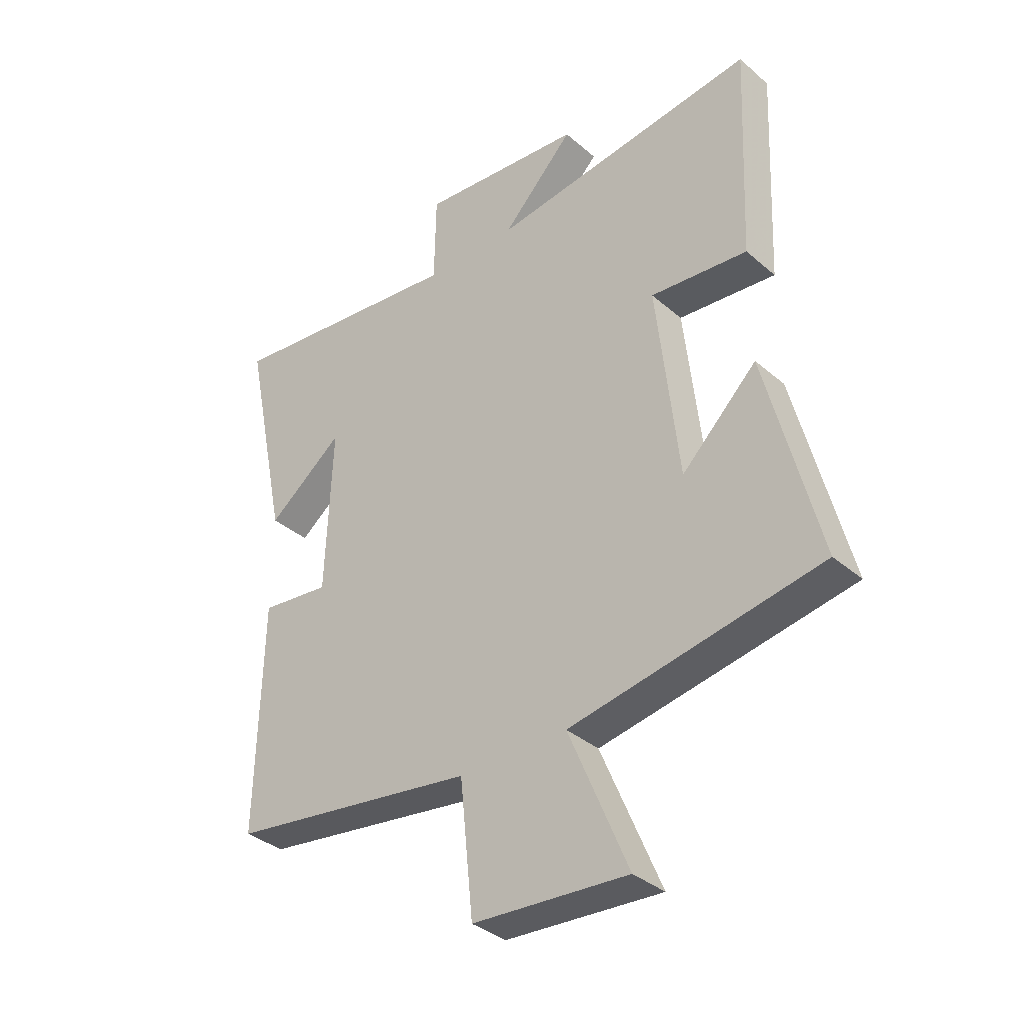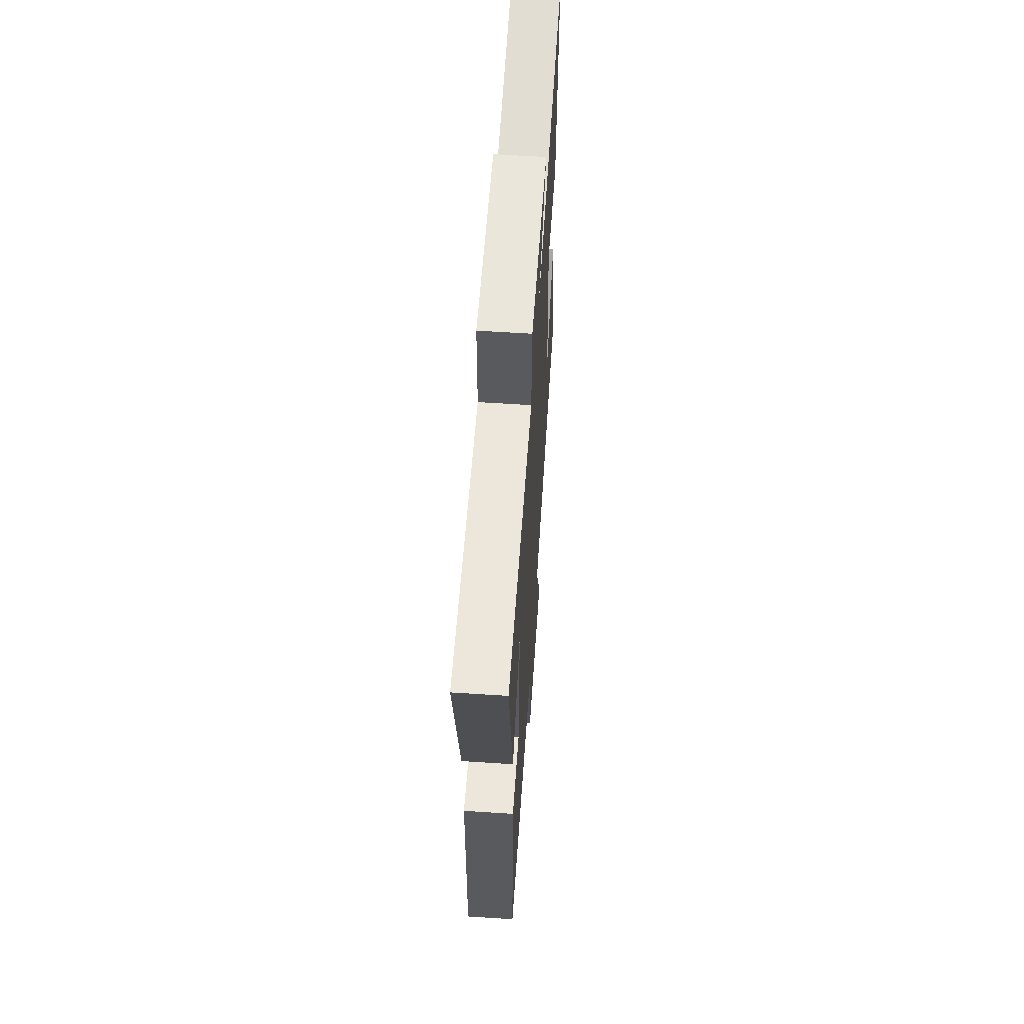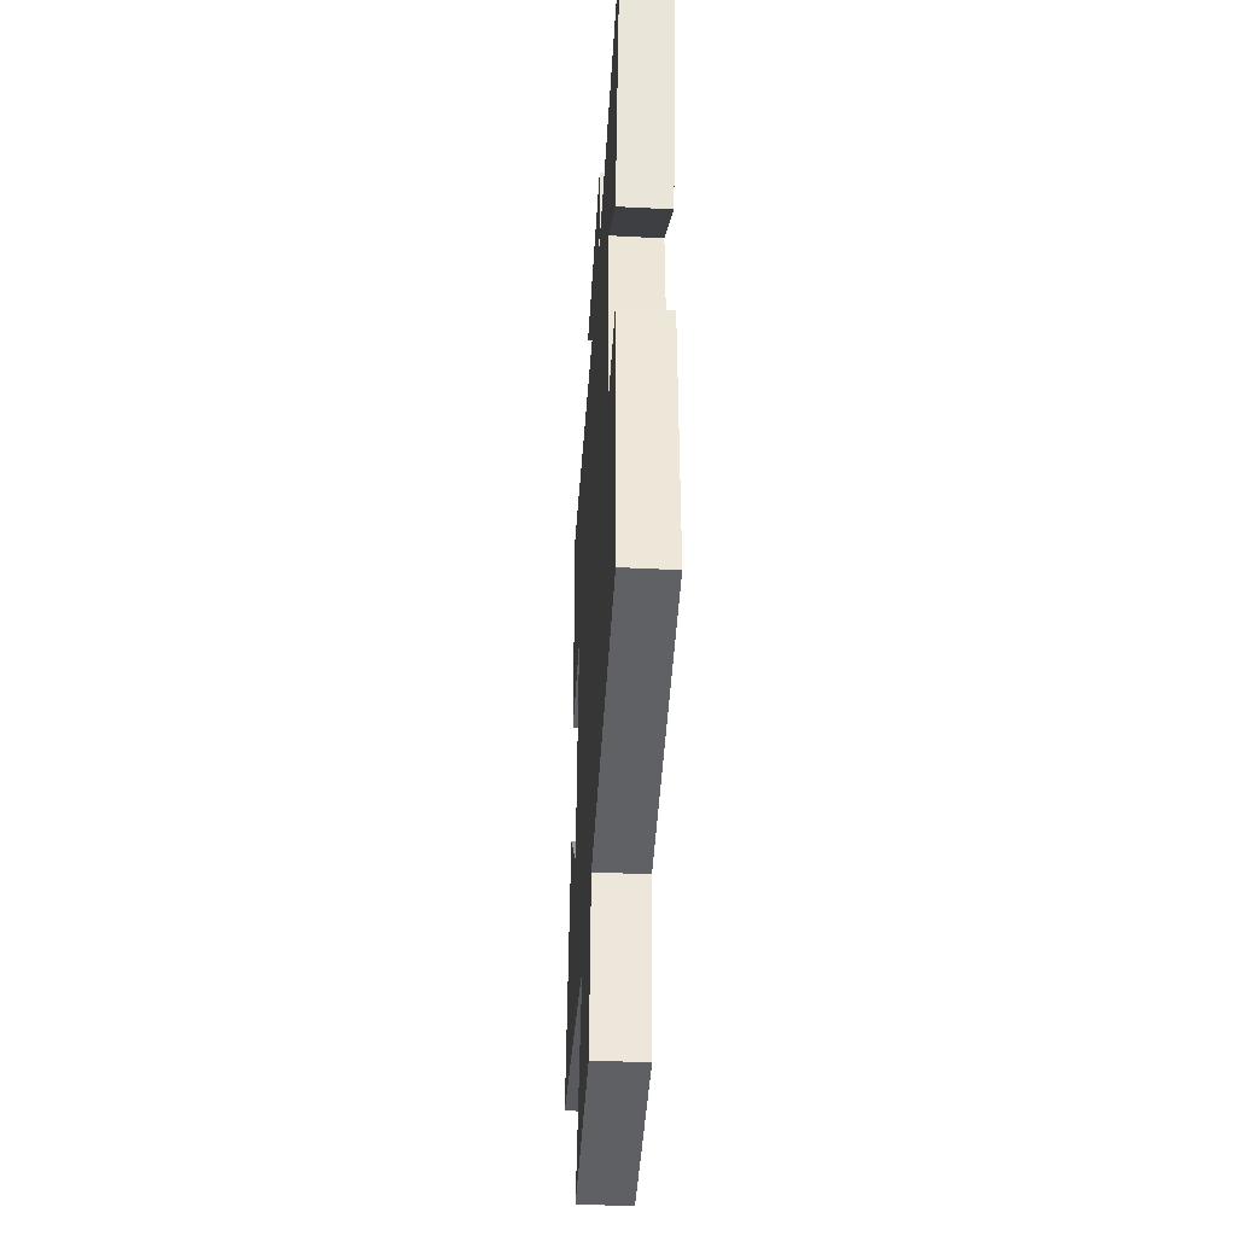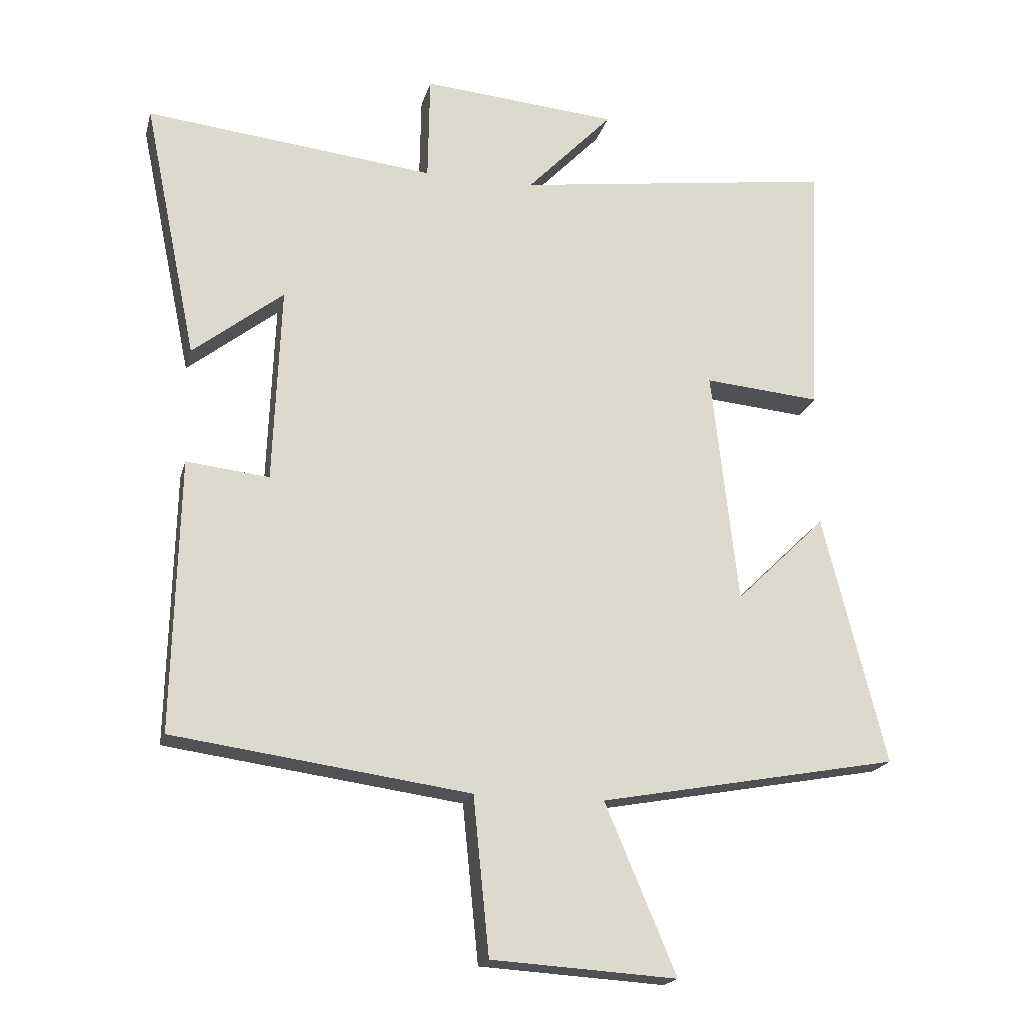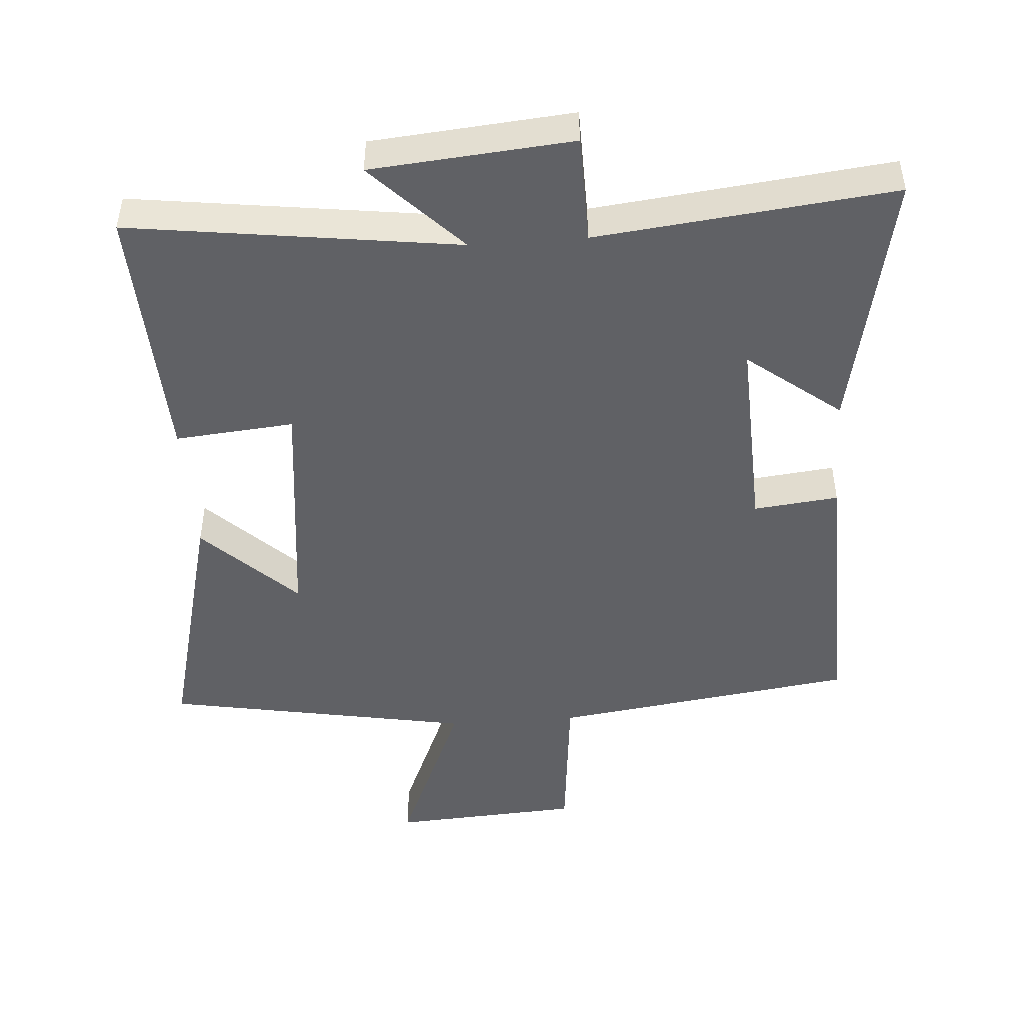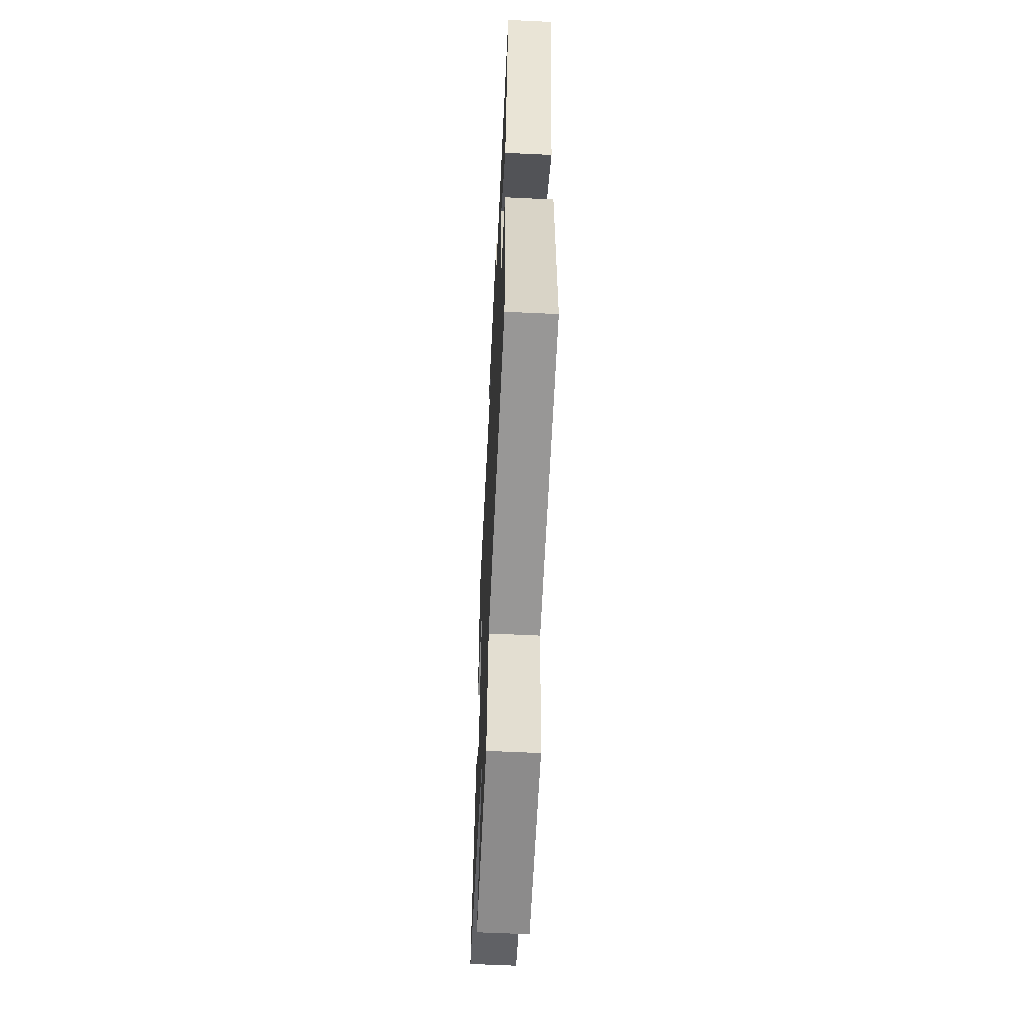
<metadata>
{"format":"obj","ext":"obj","renderer":"f3d","projection":"perspective","resolution":1024,"background":"white","views":[{"elev":-35.5,"azim":-138.5,"up":"+Z"},{"elev":60.5,"azim":93.8,"up":"+Z"},{"elev":-41.6,"azim":86.4,"up":"+Z"},{"elev":-19.2,"azim":166.2,"up":"+Z"},{"elev":-47.2,"azim":4.2,"up":"+Y"},{"elev":-60.3,"azim":87.2,"up":"+Z"}]}
</metadata>
<code>
v -0.596 0.07 -0.416
v -0.5 0.07 -0.035
v -0.363 0.07 -0.169
v -0.323 0.07 0.189
v -0.5 0.07 0.173
v -0.517 0.07 0.566
v -0.03 0.07 0.5
v -0.161 0.07 0.636
v 0.137 0.07 0.662
v 0.14 0.07 0.5
v 0.581 0.07 0.549
v 0.5 0.07 0.156
v 0.362 0.07 0.264
v 0.374 0.07 -0.036
v 0.5 0.07 -0.022
v 0.51 0.07 -0.437
v 0.059 0.07 -0.5
v 0.035 0.07 -0.739
v -0.247 0.07 -0.757
v -0.139 0.07 -0.5
v -0.596 0 -0.416
v -0.5 0 -0.035
v -0.363 0 -0.169
v -0.323 0 0.189
v -0.5 0 0.173
v -0.517 0 0.566
v -0.03 0 0.5
v -0.161 0 0.636
v 0.137 0 0.662
v 0.14 0 0.5
v 0.581 0 0.549
v 0.5 0 0.156
v 0.362 0 0.264
v 0.374 0 -0.036
v 0.5 0 -0.022
v 0.51 0 -0.437
v 0.059 0 -0.5
v 0.035 0 -0.739
v -0.247 0 -0.757
v -0.139 0 -0.5
f 17 18 19 20
f 14 15 16 17
f 13 14 17 20
f 10 11 12 13
f 10 13 20
f 7 8 9 10
f 7 10 20
f 4 5 6 7
f 3 4 7 20
f 1 2 3 20
f 40 39 38 37
f 37 36 35 34
f 40 37 34 33
f 33 32 31 30
f 40 33 30
f 30 29 28 27
f 40 30 27
f 27 26 25 24
f 40 27 24 23
f 40 23 22 21
f 1 21 22 2
f 2 22 23 3
f 3 23 24 4
f 4 24 25 5
f 5 25 26 6
f 6 26 27 7
f 7 27 28 8
f 8 28 29 9
f 9 29 30 10
f 10 30 31 11
f 11 31 32 12
f 12 32 33 13
f 13 33 34 14
f 14 34 35 15
f 15 35 36 16
f 16 36 37 17
f 17 37 38 18
f 18 38 39 19
f 19 39 40 20
f 20 40 21 1

</code>
